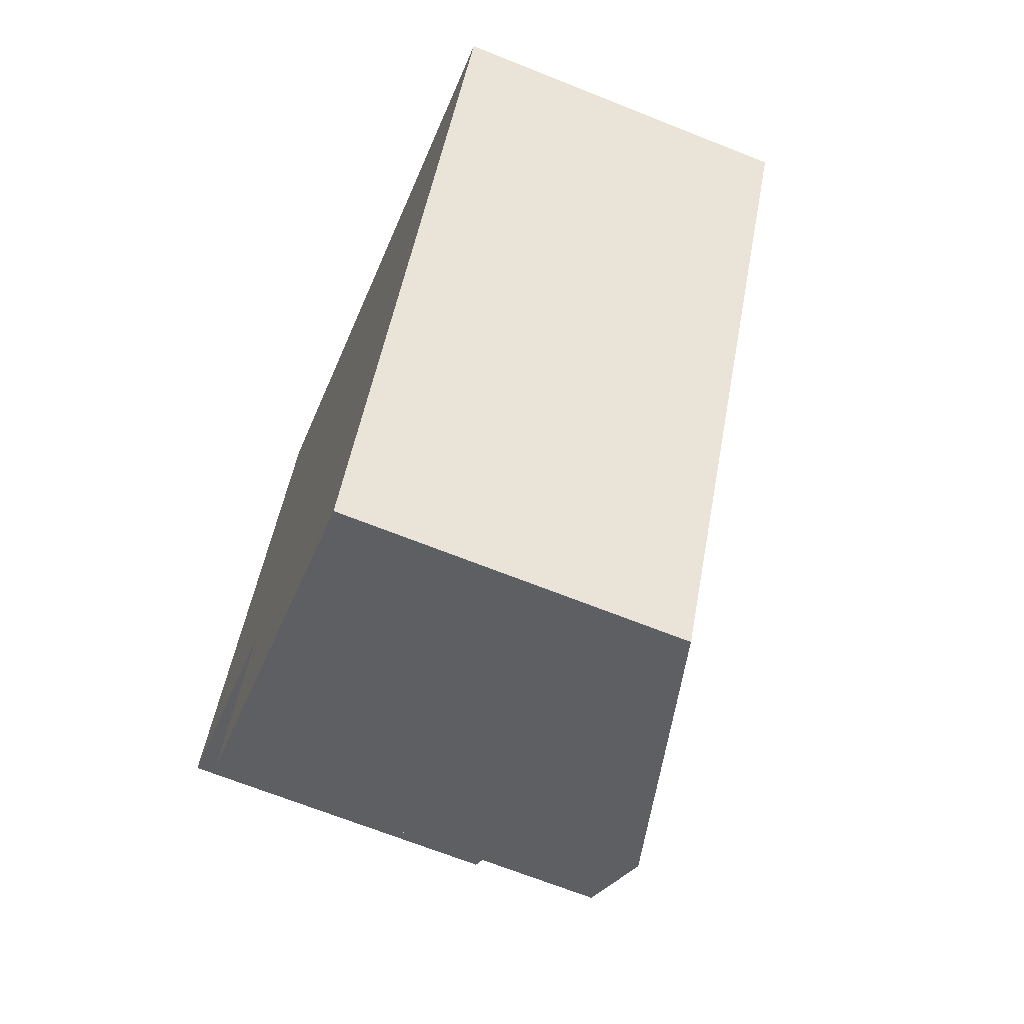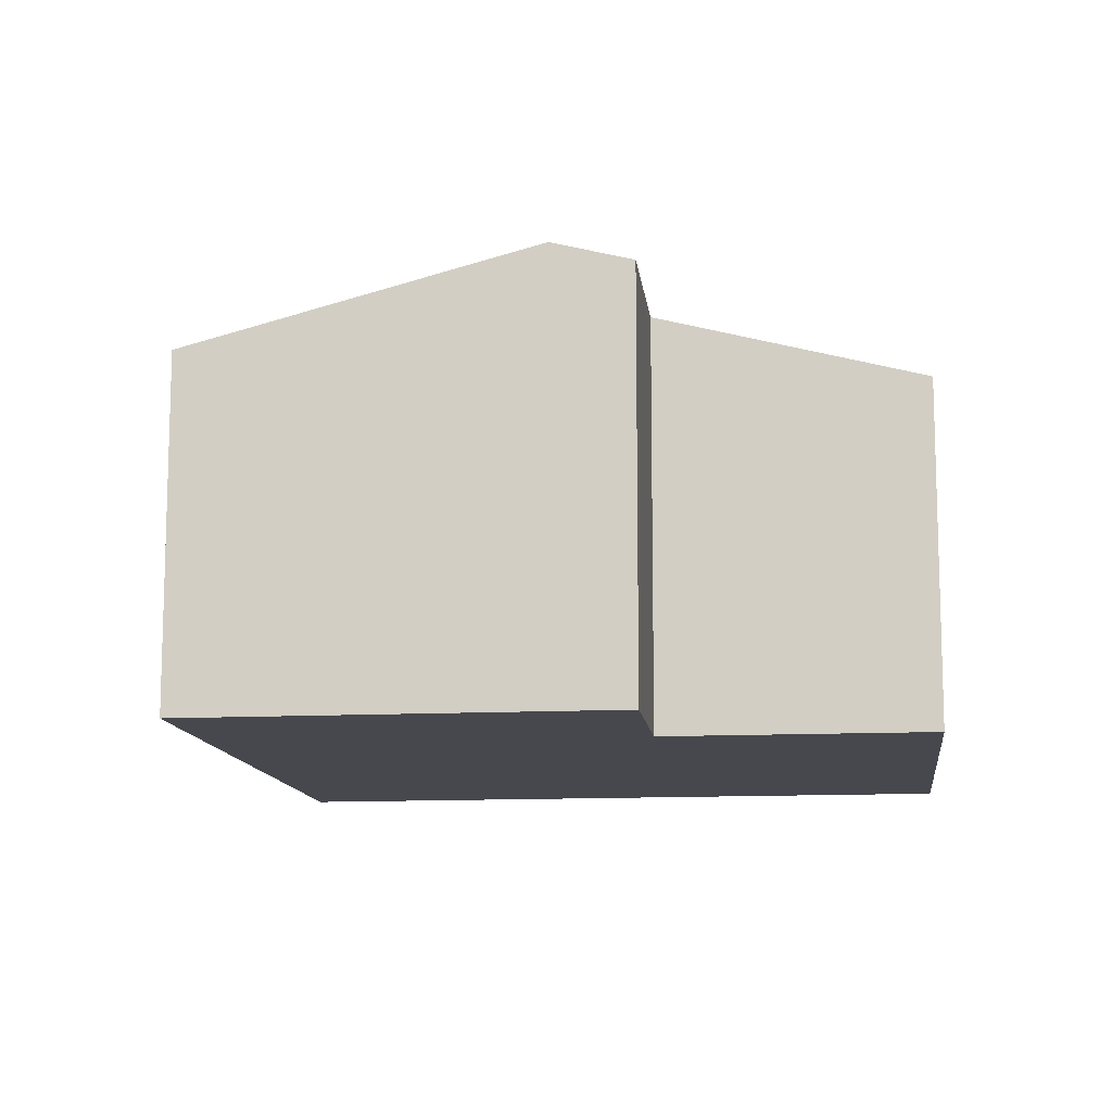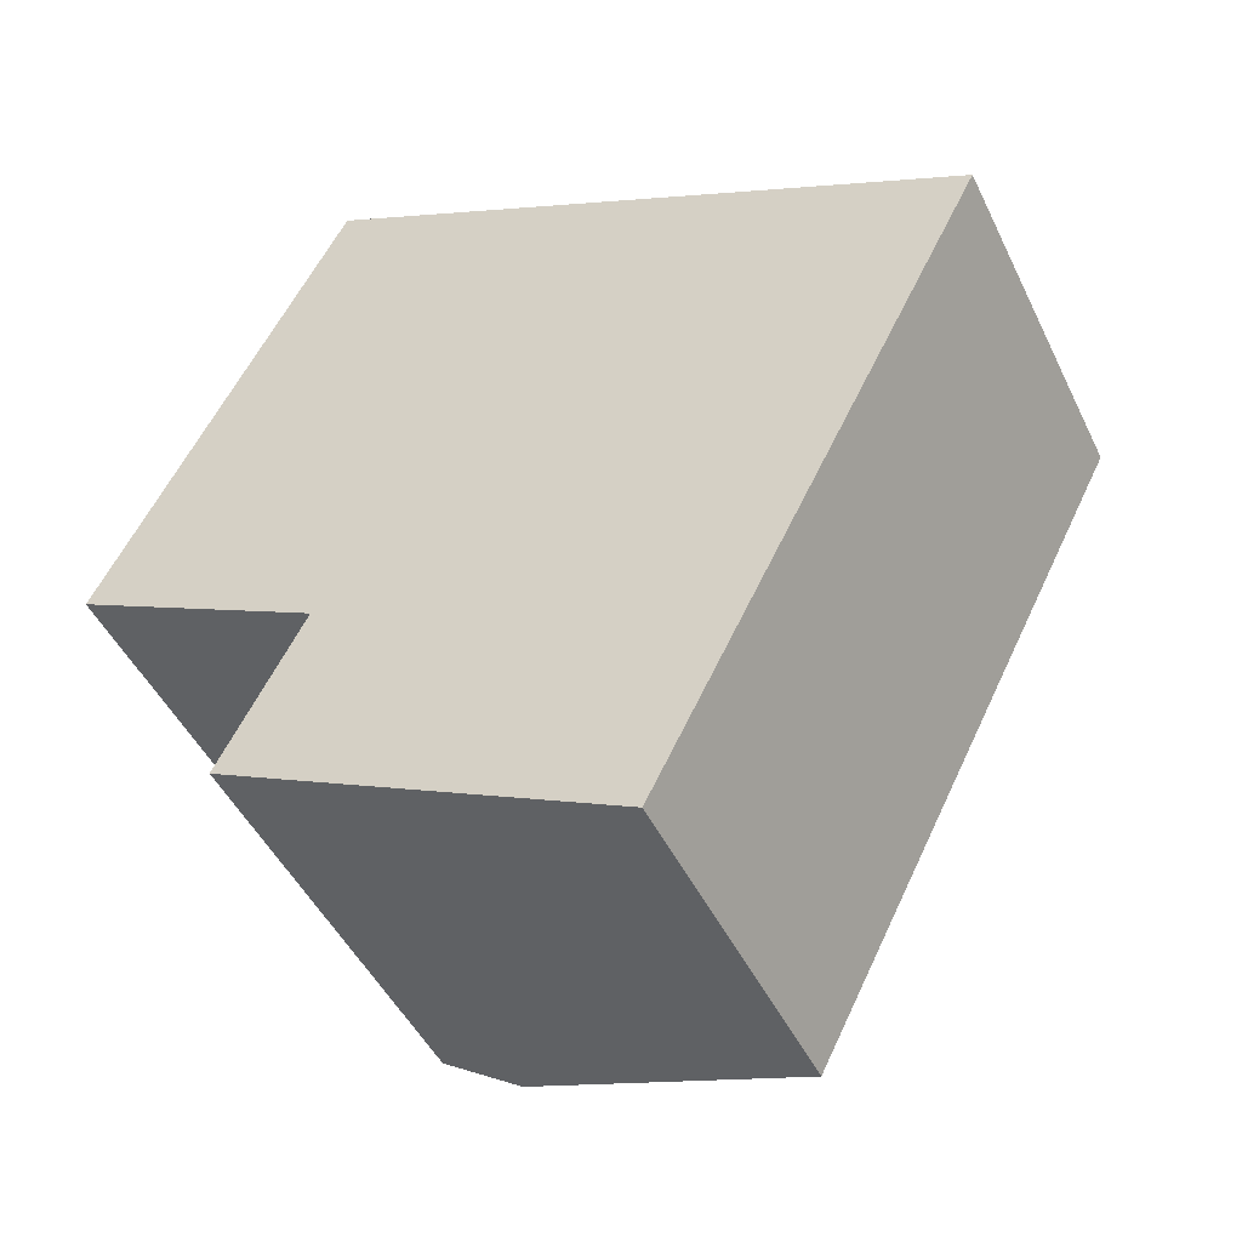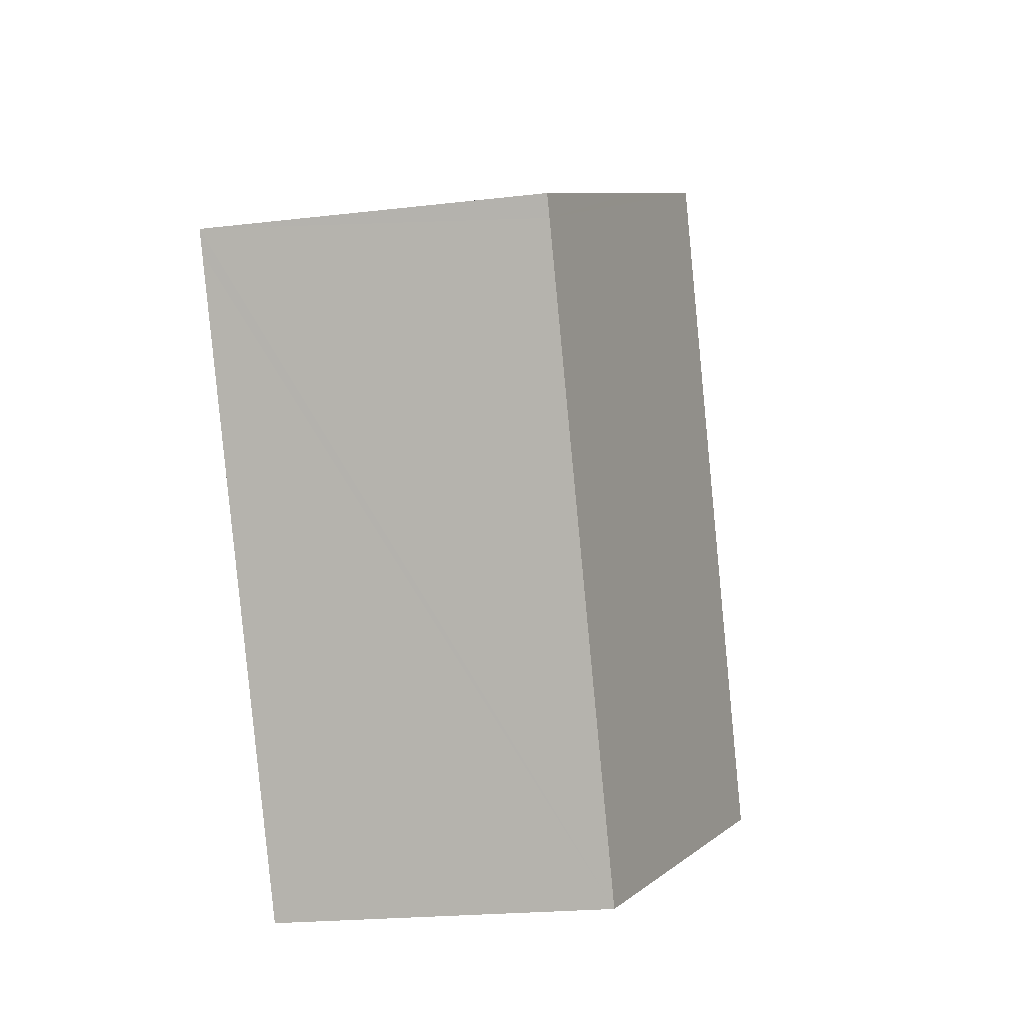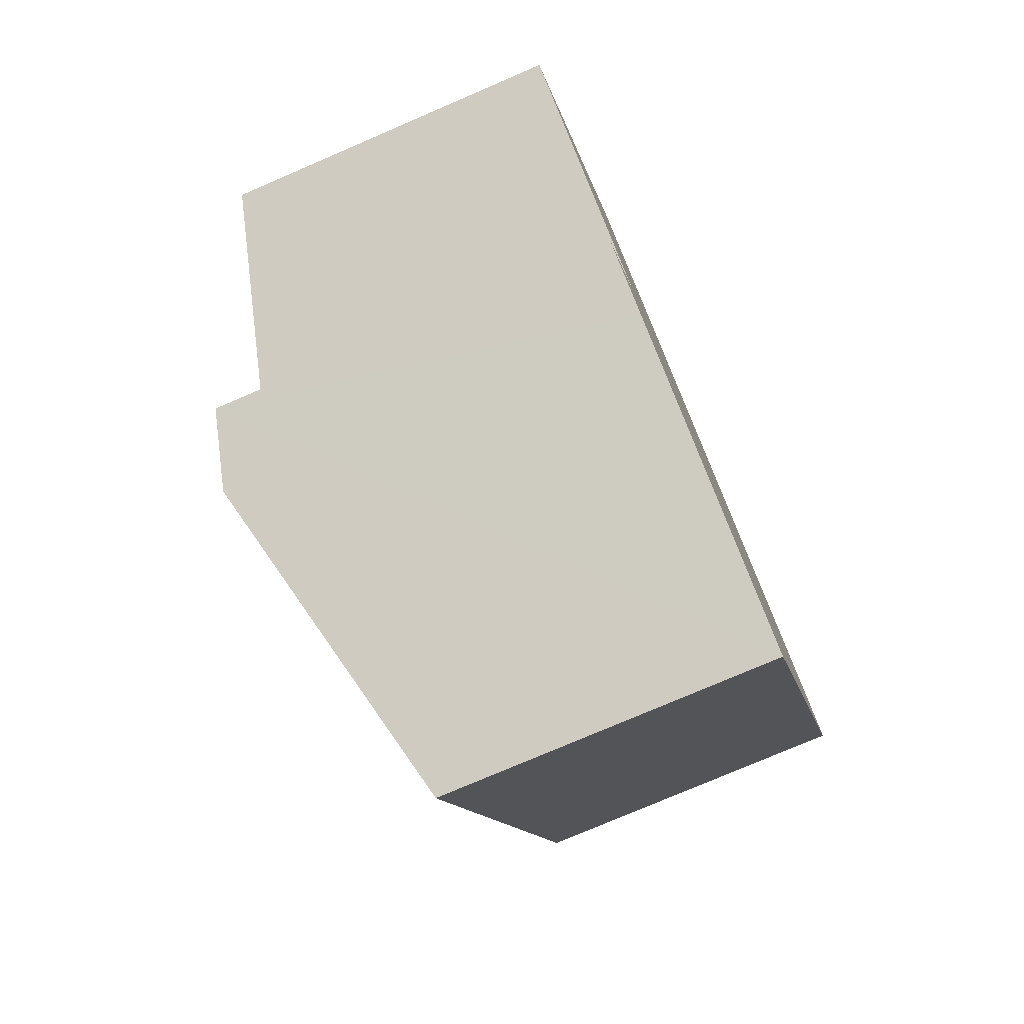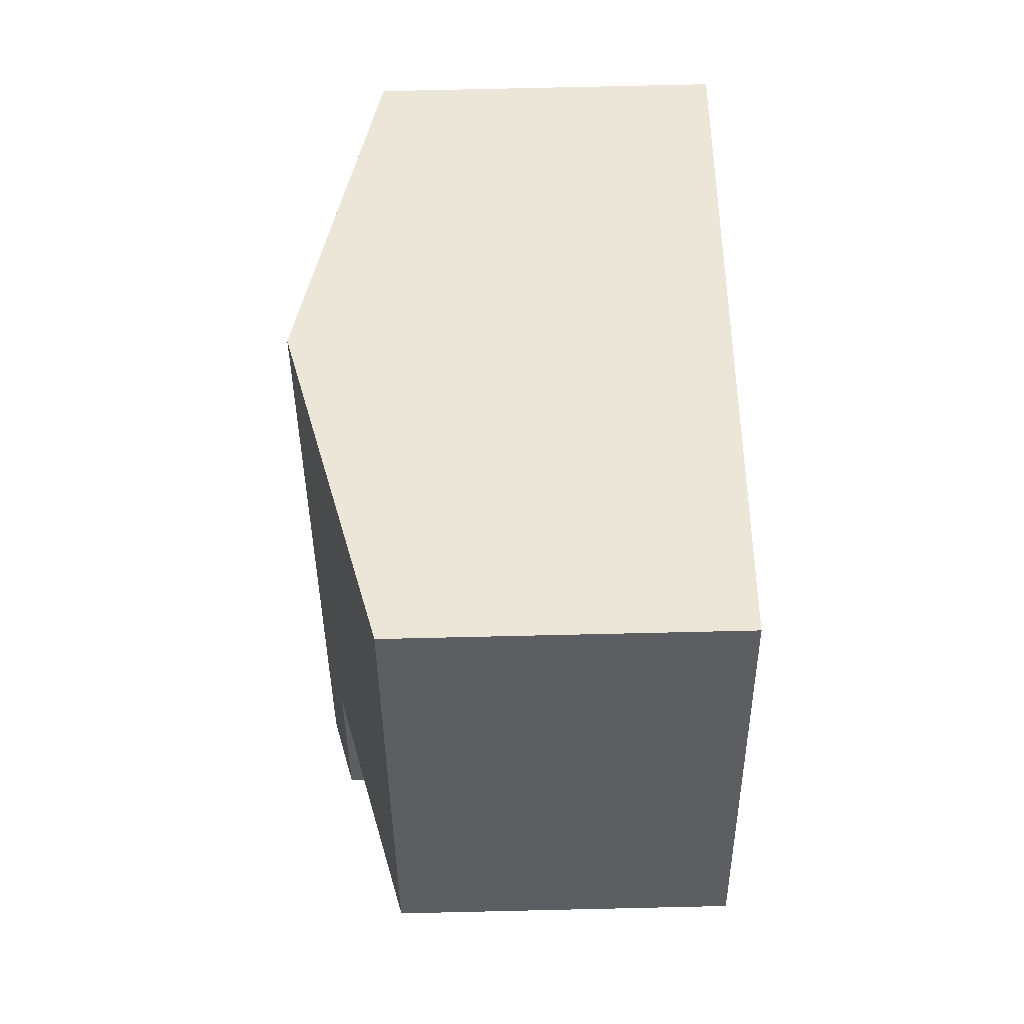
<metadata>
{"format":"obj","ext":"obj","renderer":"f3d","projection":"perspective","resolution":1024,"background":"white","views":[{"elev":-67.9,"azim":68.2,"up":"+Z"},{"elev":-11.9,"azim":-146.4,"up":"+Y"},{"elev":-47.2,"azim":24.9,"up":"+Z"},{"elev":-20.7,"azim":102.2,"up":"+Z"},{"elev":-76.4,"azim":-66.7,"up":"+Z"},{"elev":79.3,"azim":-91.3,"up":"+Z"}]}
</metadata>
<code>
v  0.935 3.238 1.857
v  2.179 3.236 4.329
v  2.213 3.245 4.312
v  3.431 3.737 -3.572
v  7.395 3.24 -0.057
v  5.17 3.24 -4.437
v  2.207 4.086 -2.963
v  5.159 4.086 2.847
v  8.022 3.24 1.178
v  6.369 3.741 2.245
v  8.122 3.24 1.374
v  6.41 3.729 2.225
v  0.924 3.238 1.836
v  2.281 3.894 -1.156
v  0 3.24 1.984e-16
v  1.531 3.893 -2.626
v  3.928 3.735 3.459
v  2.281 7.078e-17 -1.156
v  1.531 1.608e-16 -2.626
v  0 0 0
v  0.924 -1.124e-16 1.836
v  2.179 -2.651e-16 4.329
v  0.935 -1.137e-16 1.857
v  5.17 2.717e-16 -4.437
v  3.431 2.187e-16 -3.572
v  2.207 1.814e-16 -2.963
v  2.213 -2.64e-16 4.312
v  3.928 -2.118e-16 3.459
v  5.159 -1.743e-16 2.847
v  6.369 -1.375e-16 2.245
v  8.122 -8.413e-17 1.374
v  6.41 -1.362e-16 2.225
v  8.022 -7.213e-17 1.178
v  7.395 3.49e-18 -0.057
g defaultobject
f 1 2 3
f 4 5 6
f 5 4 7
f 5 7 8
f 5 8 9
f 9 8 10
f 9 10 11
f 11 10 12
f 13 14 15
f 14 7 16
f 7 14 8
f 8 14 13
f 8 13 1
f 8 1 17
f 17 1 3
f 16 18 14
f 18 16 19
f 20 13 15
f 13 20 1
f 1 20 2
f 2 20 21
f 2 21 22
f 22 21 23
f 18 15 14
f 15 18 20
f 24 4 6
f 4 24 7
f 7 24 16
f 16 24 25
f 16 25 26
f 16 26 19
f 22 3 2
f 3 22 17
f 17 22 8
f 8 22 27
f 8 27 28
f 8 28 10
f 10 28 29
f 10 29 12
f 12 29 11
f 11 29 30
f 11 30 31
f 31 30 32
f 31 9 11
f 9 31 5
f 5 31 6
f 6 31 33
f 6 33 24
f 24 33 34
f 23 18 22
f 18 23 20
f 20 23 21
f 32 33 31
f 33 32 34
f 34 32 24
f 24 32 30
f 24 30 29
f 24 29 28
f 24 28 25
f 25 28 27
f 25 27 18
f 25 18 26
f 18 27 22
f 26 18 19

</code>
